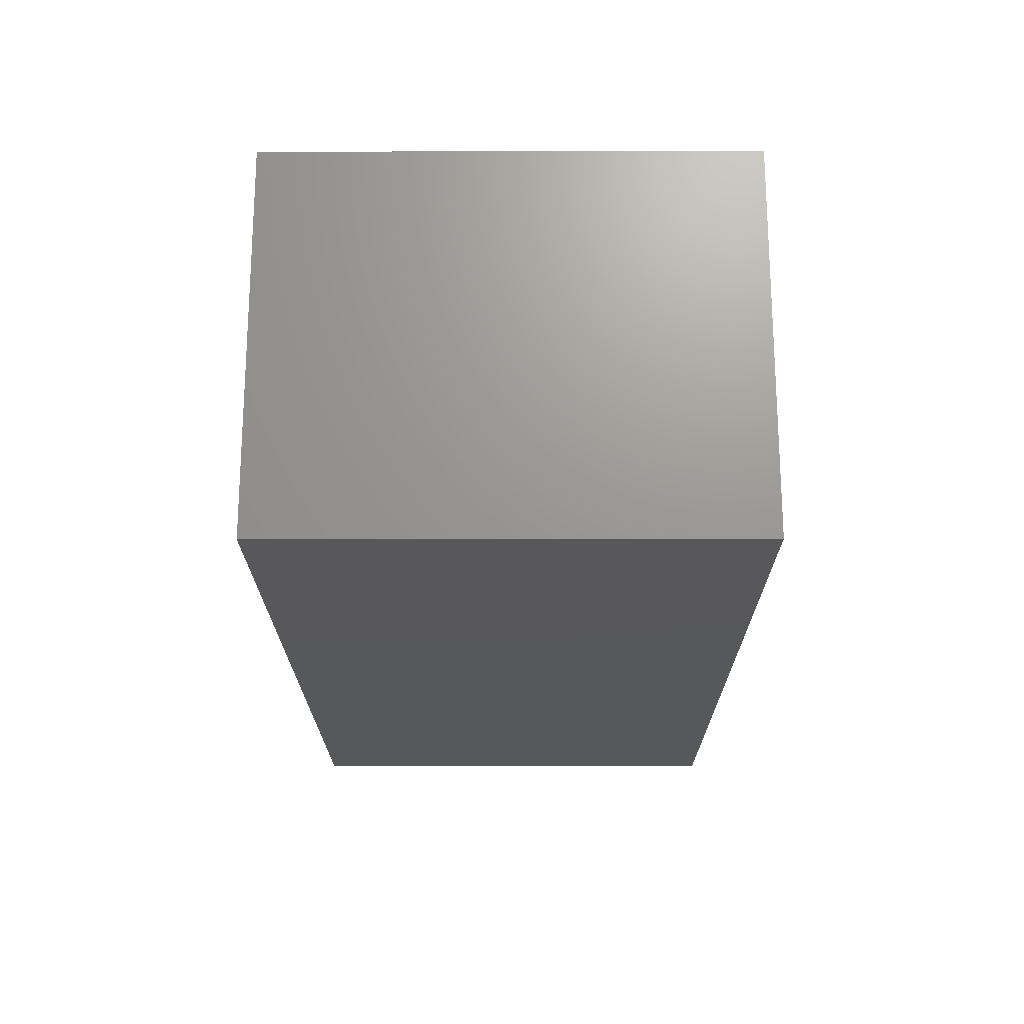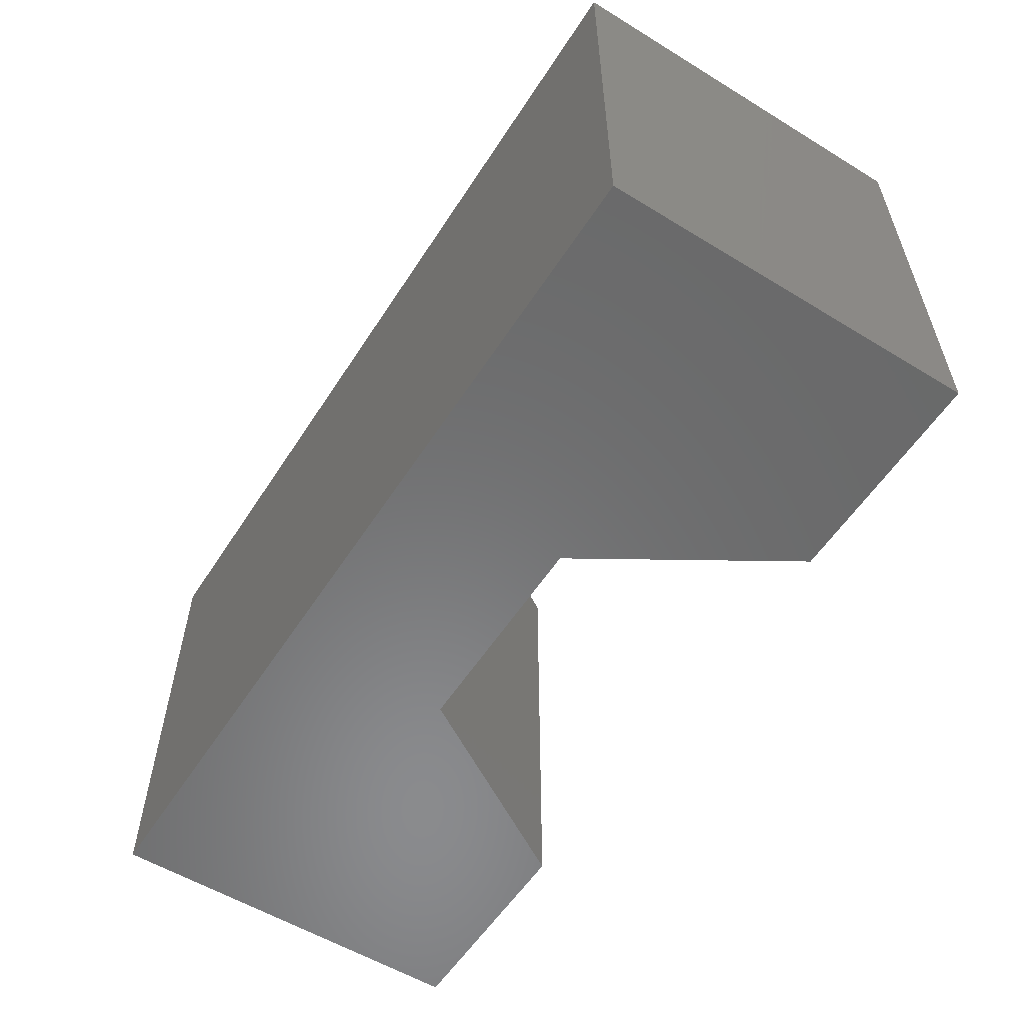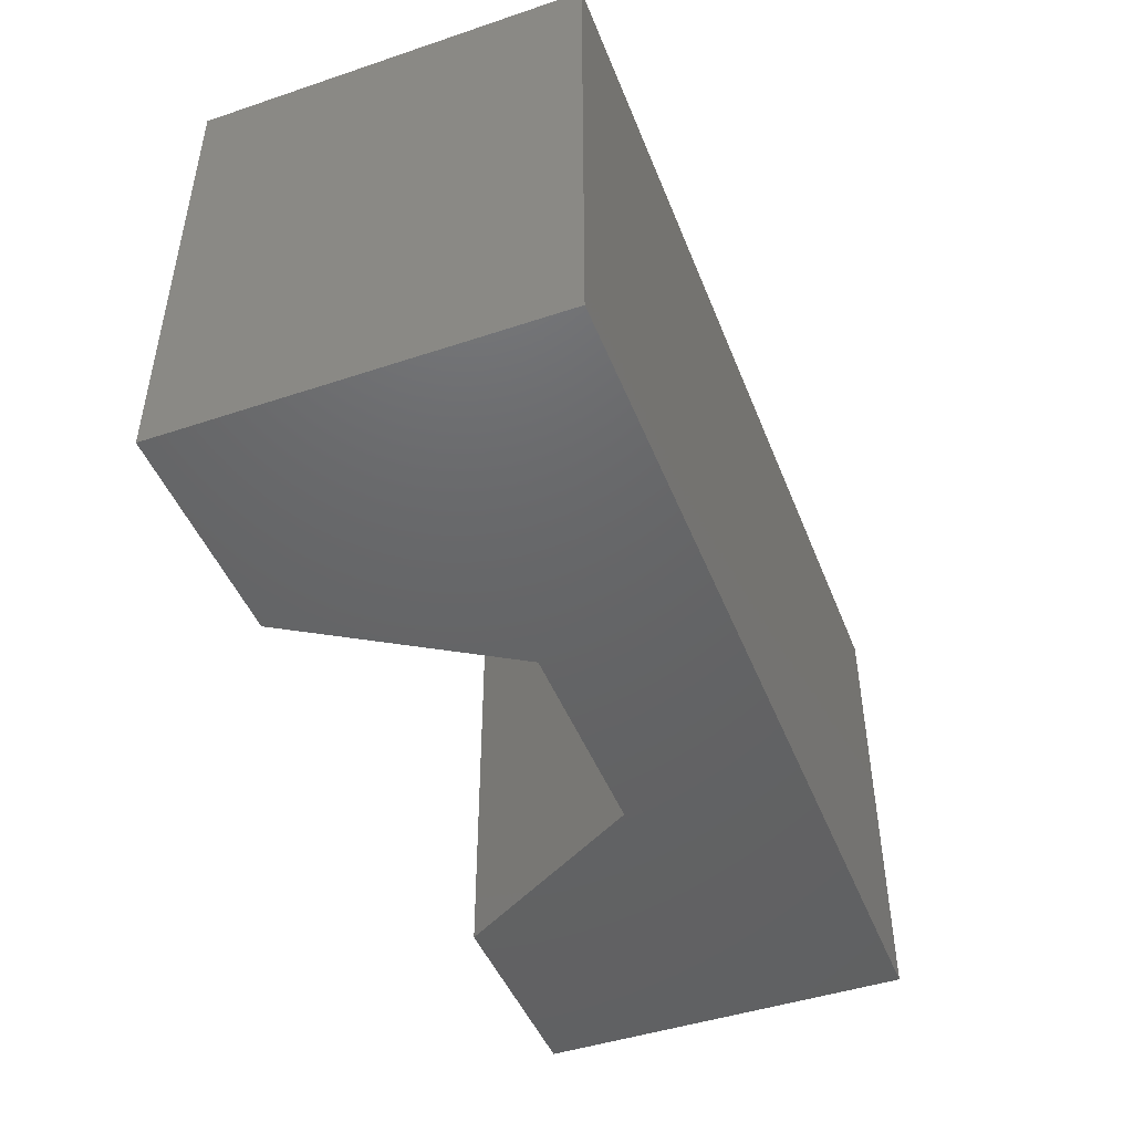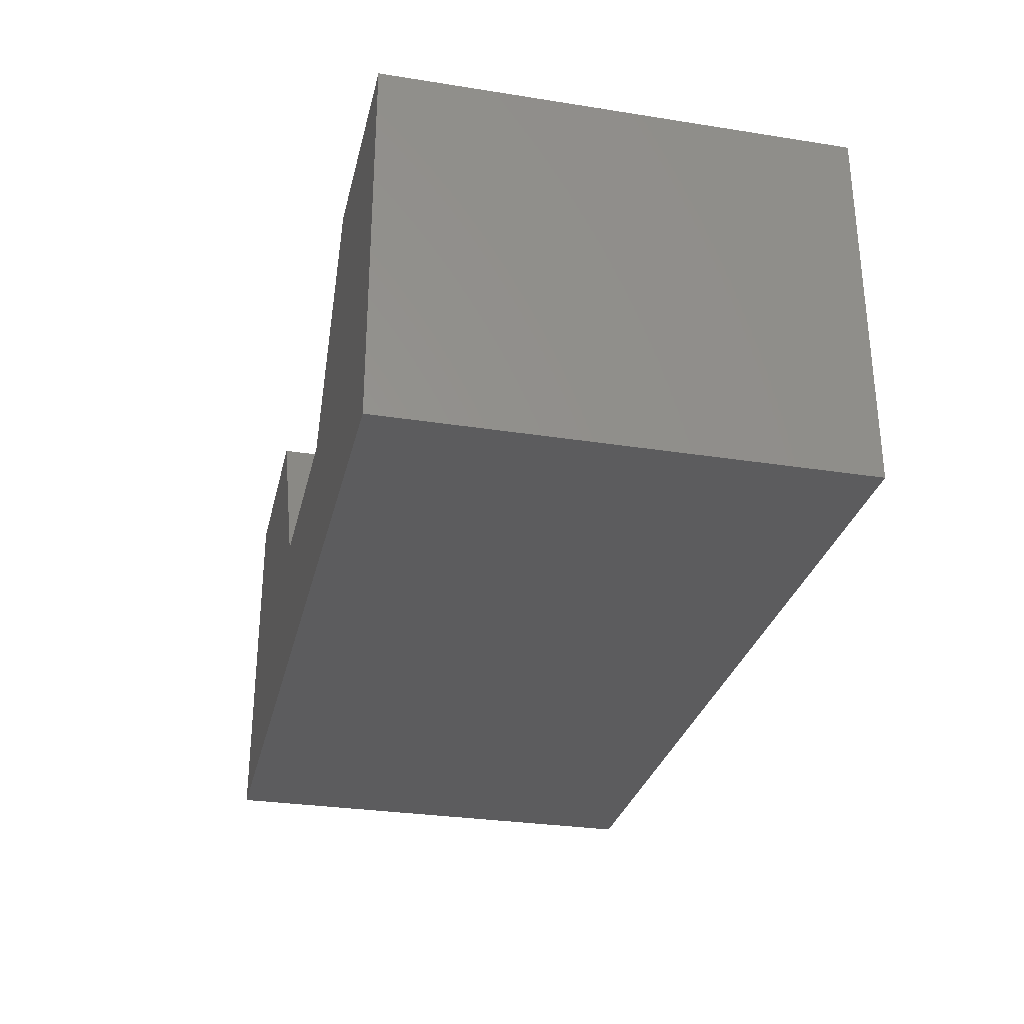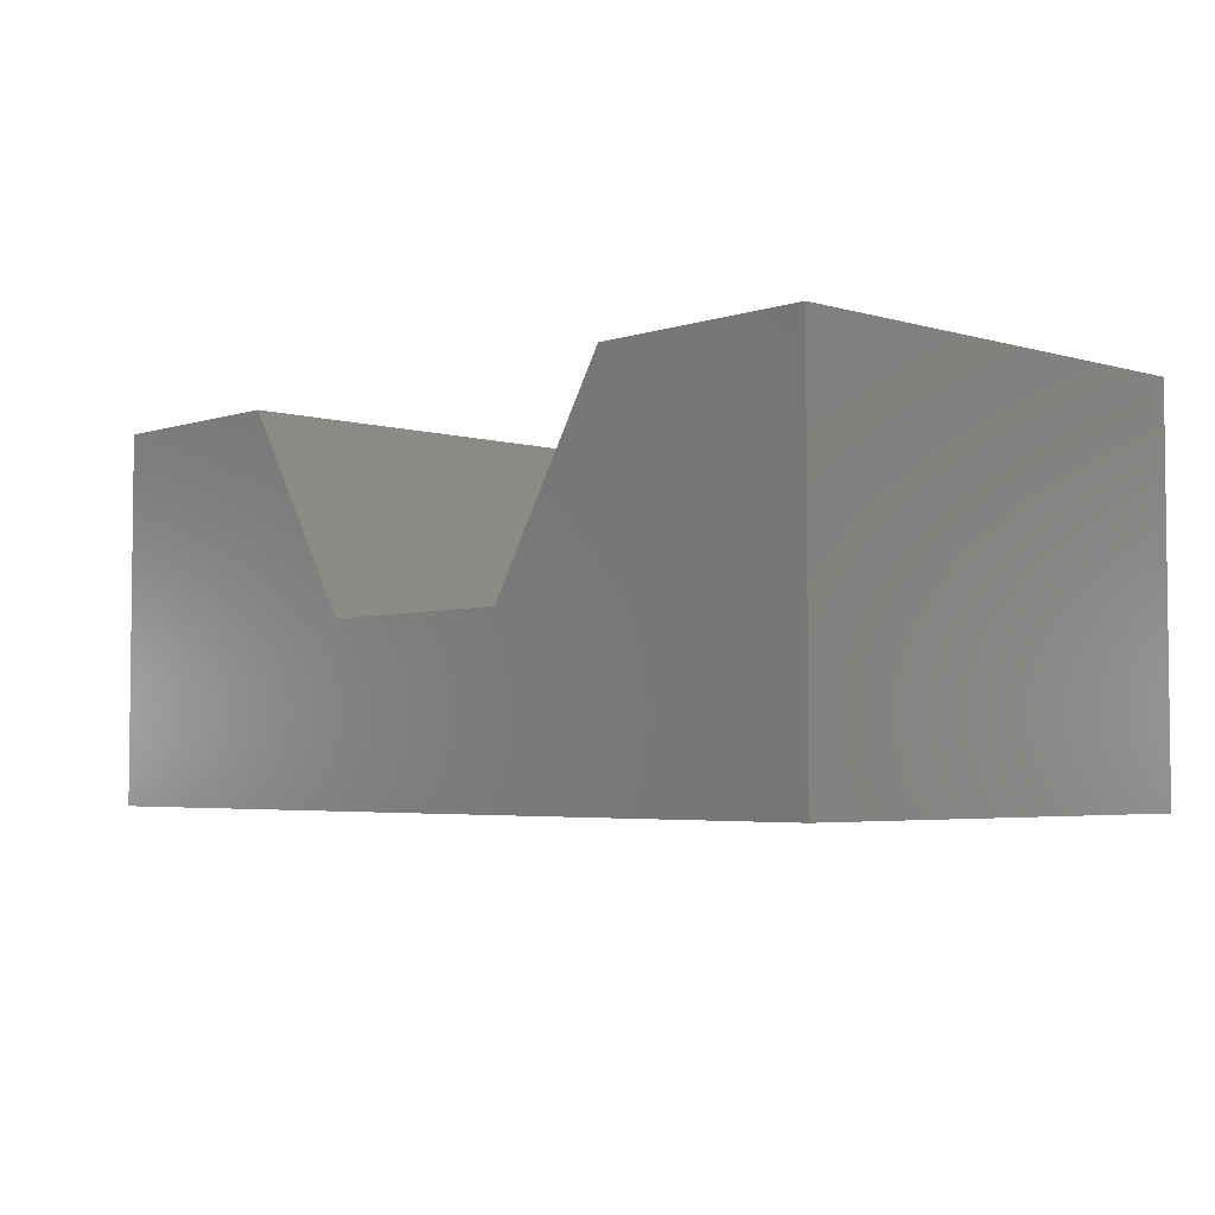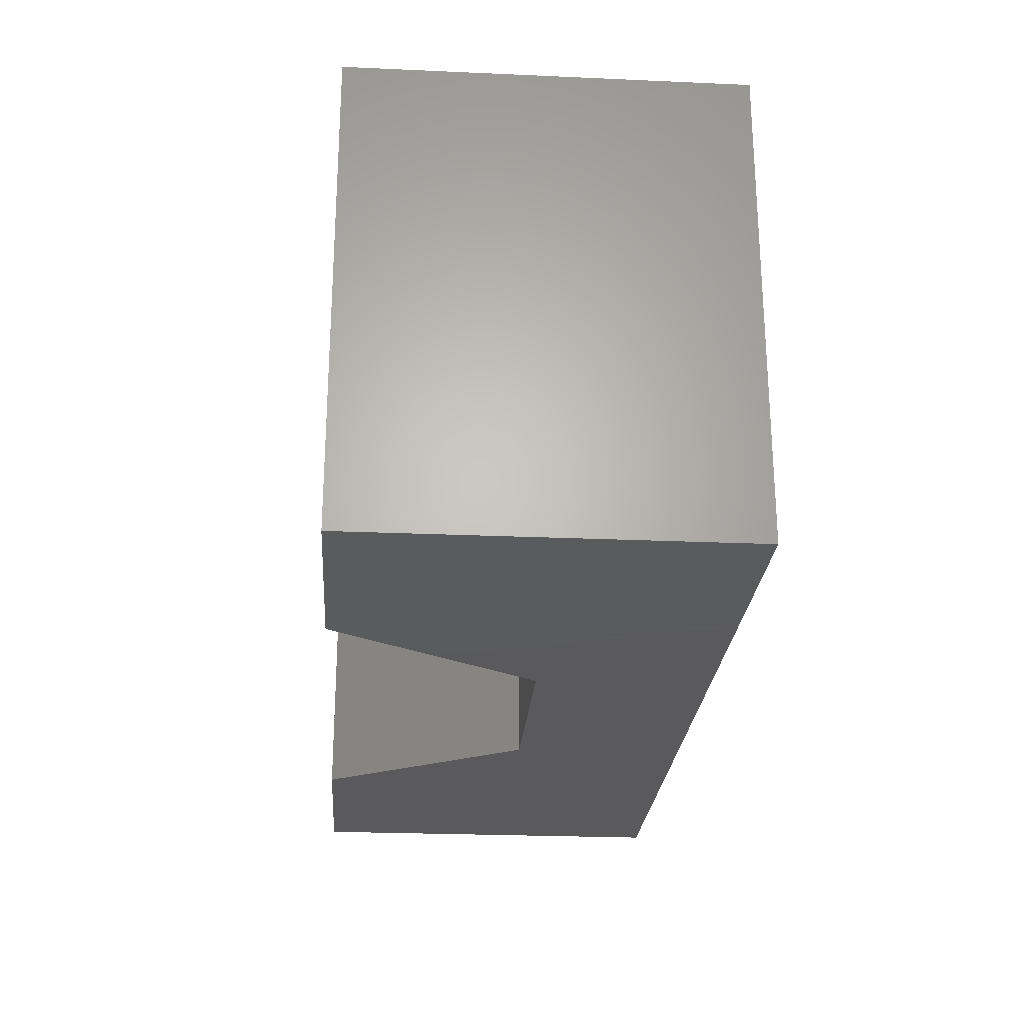
<metadata>
{"format":"stl","ext":"stl","renderer":"f3d","projection":"perspective","resolution":1024,"background":"white","views":[{"elev":-19.8,"azim":-89.8,"up":"+Z"},{"elev":-56.5,"azim":-122.5,"up":"+Y"},{"elev":-46.2,"azim":110.9,"up":"+Y"},{"elev":-29.7,"azim":-103.0,"up":"+Z"},{"elev":-4.0,"azim":46.6,"up":"+Z"},{"elev":-24.8,"azim":85.9,"up":"+Y"}]}
</metadata>
<code>
# stl→obj: 32 verts, 44 faces
v 0.9148 -0.01587 -0.416
v -1.008 -0.9841 -0.416
v -1.008 -0.01587 -0.416
v 0.9148 -0.9841 -0.416
v -1.008 -0.9841 0.3797
v -1.008 -0.01587 0.3797
v 0.9148 -0.01587 0.3797
v 0.9148 -0.9841 0.3797
v -1.008 0 -0.416
v 0.9148 0 -0.416
v -0.5441 -0.9841 0.3797
v -0.2788 -0.9841 -0.05132
v 0.1854 -0.9841 -0.05132
v 0.4506 -0.9841 0.3797
v -0.5441 -0.01587 0.3797
v -1.008 0 0.3797
v 0.4506 -0.01587 0.3797
v 0.9148 0 0.3797
v -0.5441 -4.51e-17 0.3797
v -1.008 -4.51e-17 -0.416
v -1.008 -4.51e-17 0.3797
v -0.2788 -4.51e-17 -0.05132
v 0.9148 -4.51e-17 -0.416
v 0.1854 -4.51e-17 -0.05132
v 0.4506 -4.51e-17 0.3797
v 0.9148 -4.51e-17 0.3797
v 0.1854 -0.01587 -0.05132
v -0.2788 -0.01587 -0.05132
v -0.5441 0 0.3797
v 0.4506 0 0.3797
v 0.1854 0 -0.05132
v -0.2788 0 -0.05132
f 1 2 3
f 1 4 2
f 3 5 6
f 3 2 5
f 7 4 1
f 7 8 4
f 1 3 9
f 1 9 10
f 11 5 2
f 11 2 12
f 4 13 12
f 4 12 2
f 14 13 4
f 8 14 4
f 6 11 15
f 6 5 11
f 3 6 16
f 3 16 9
f 17 8 7
f 17 14 8
f 7 1 10
f 7 10 18
f 19 20 21
f 19 22 20
f 23 22 24
f 23 20 22
f 25 23 24
f 26 23 25
f 27 14 17
f 27 13 14
f 28 13 27
f 28 12 13
f 15 12 28
f 15 11 12
f 6 15 29
f 6 29 16
f 17 7 18
f 17 18 30
f 27 17 30
f 27 30 31
f 28 27 31
f 28 31 32
f 15 28 32
f 15 32 29

</code>
